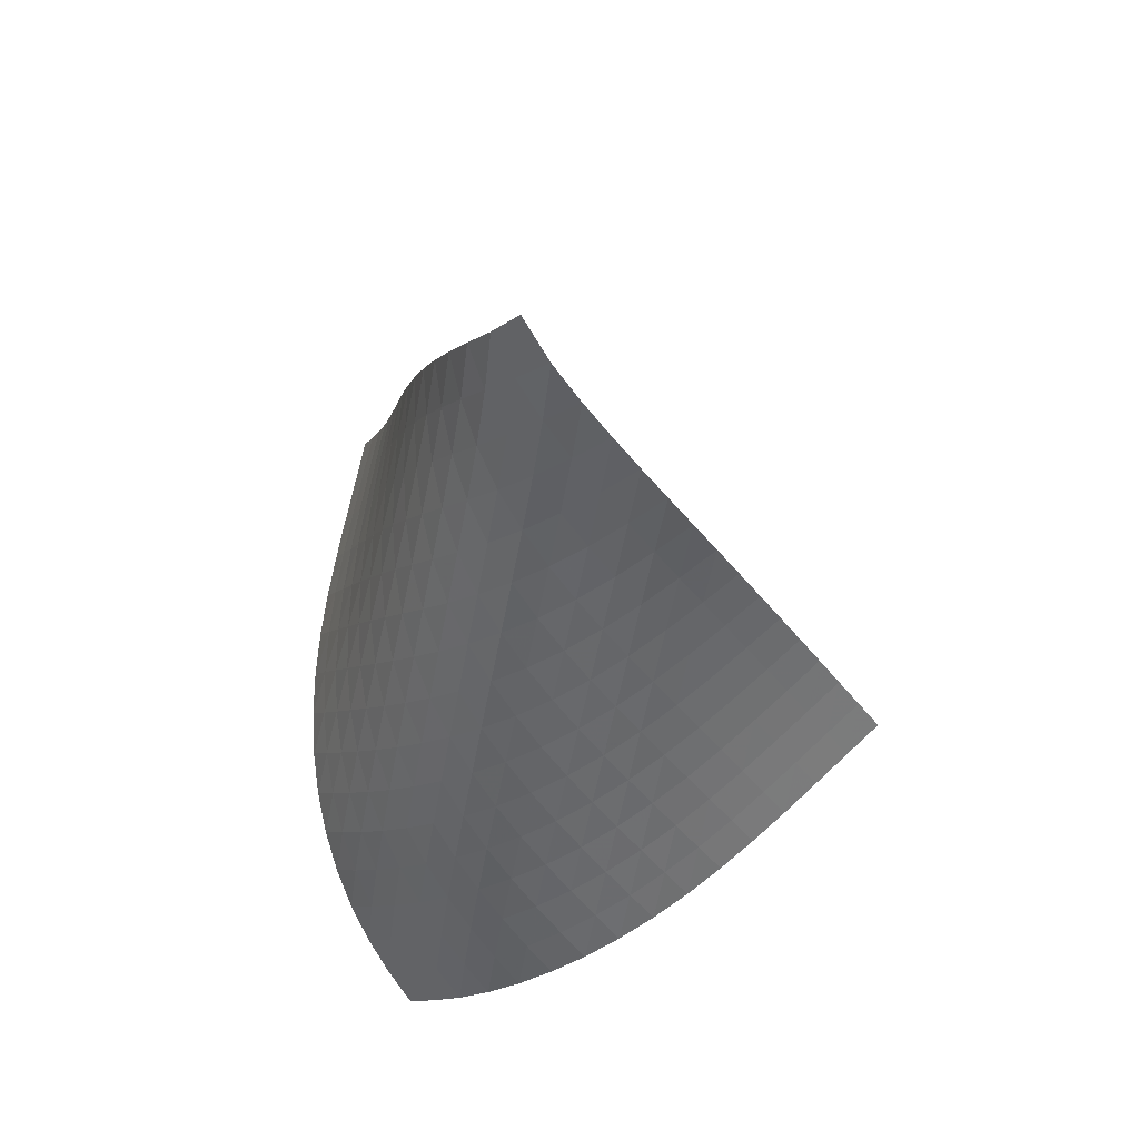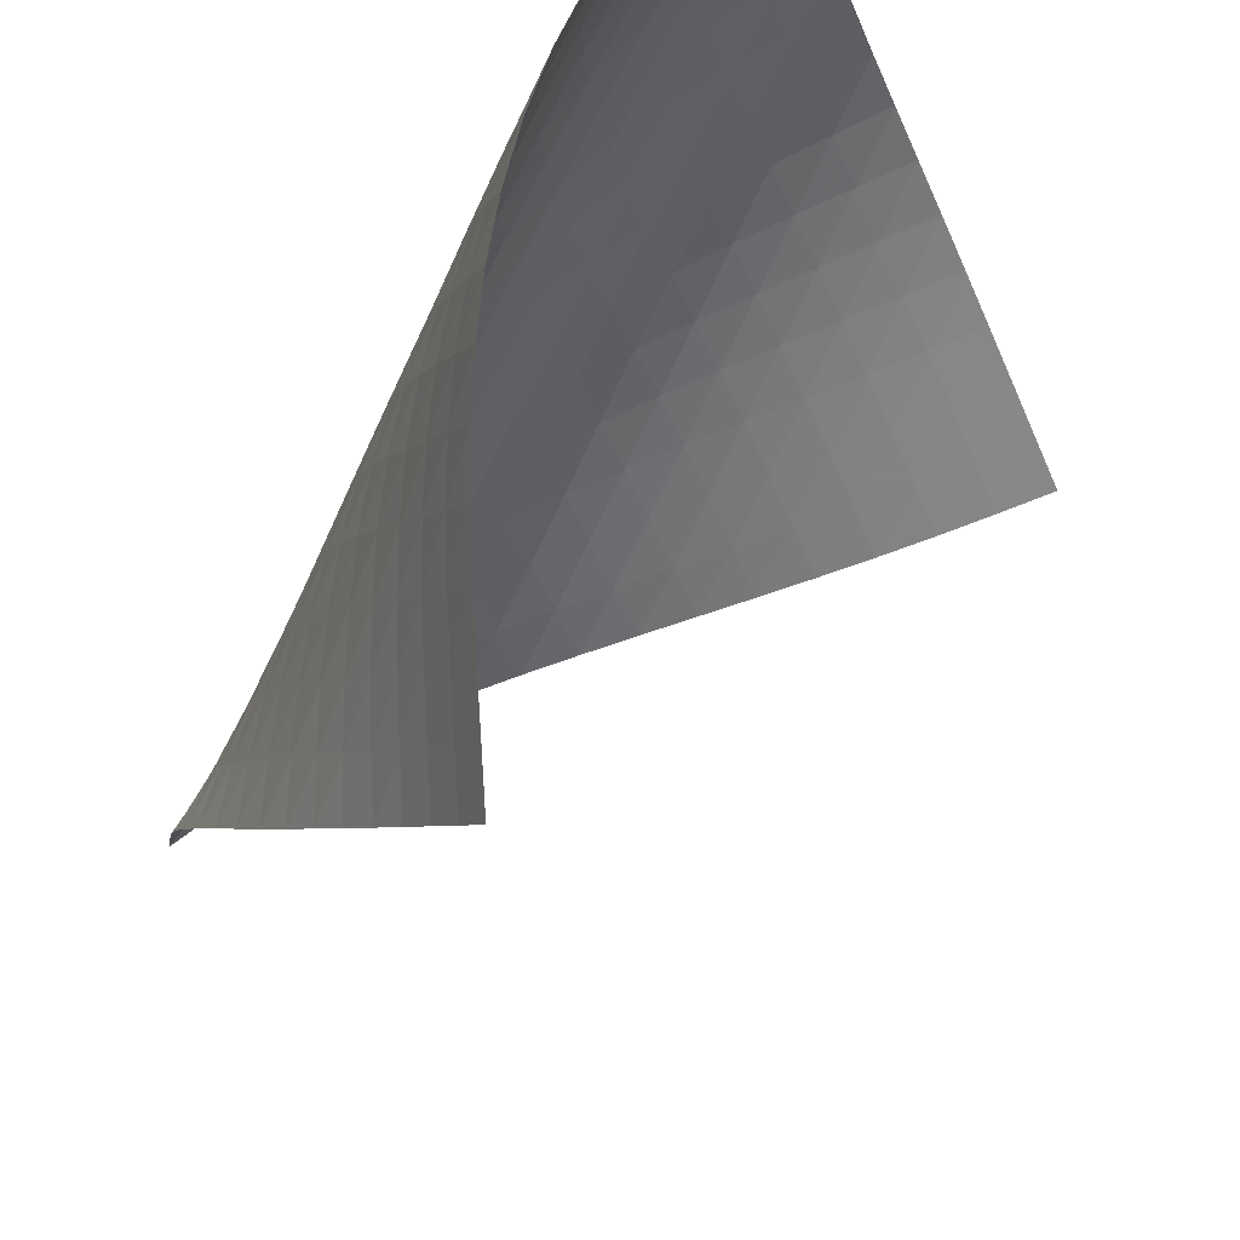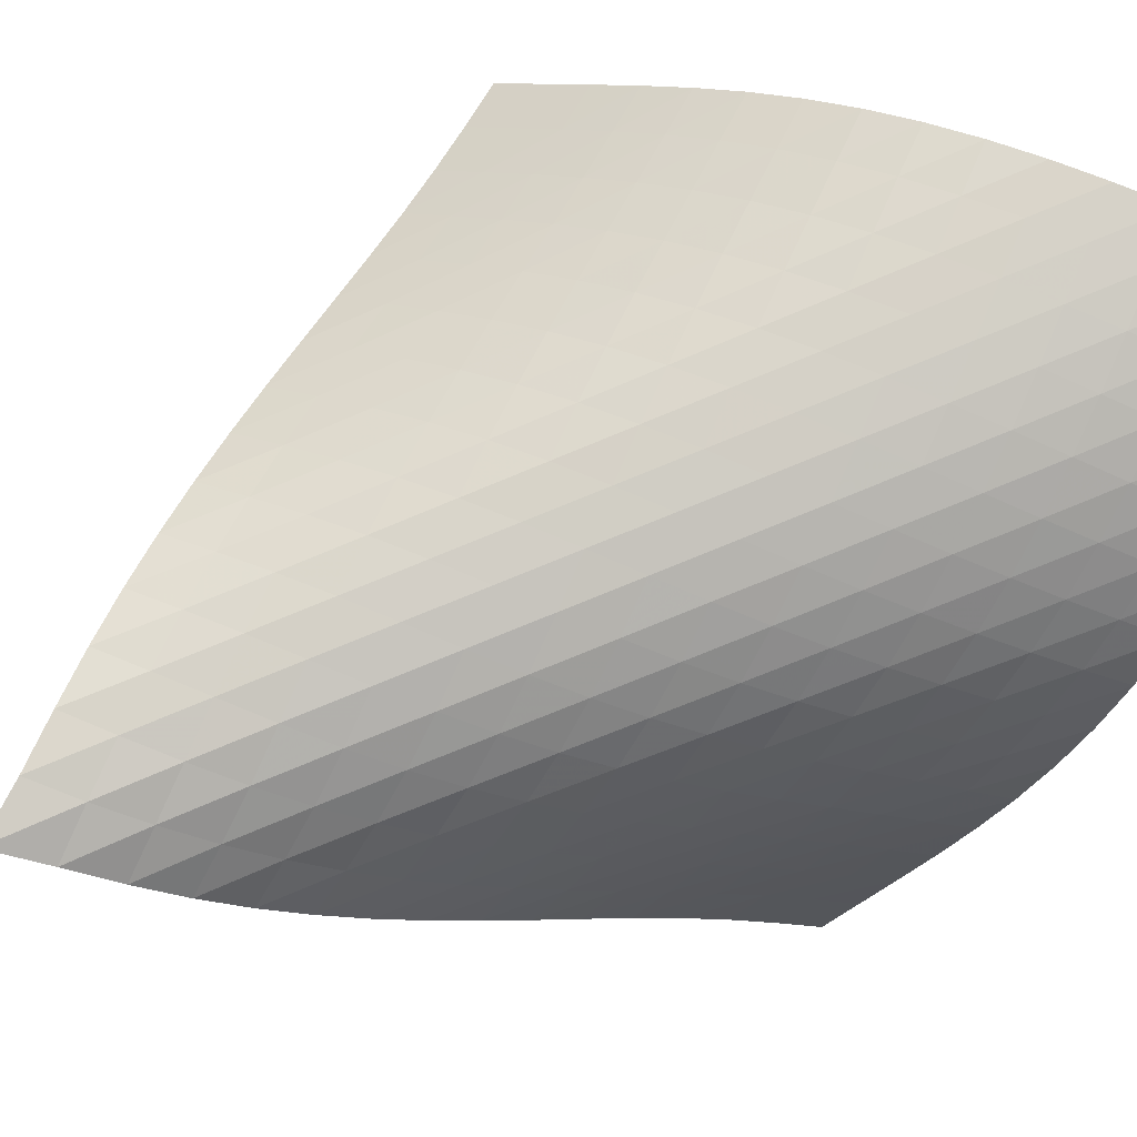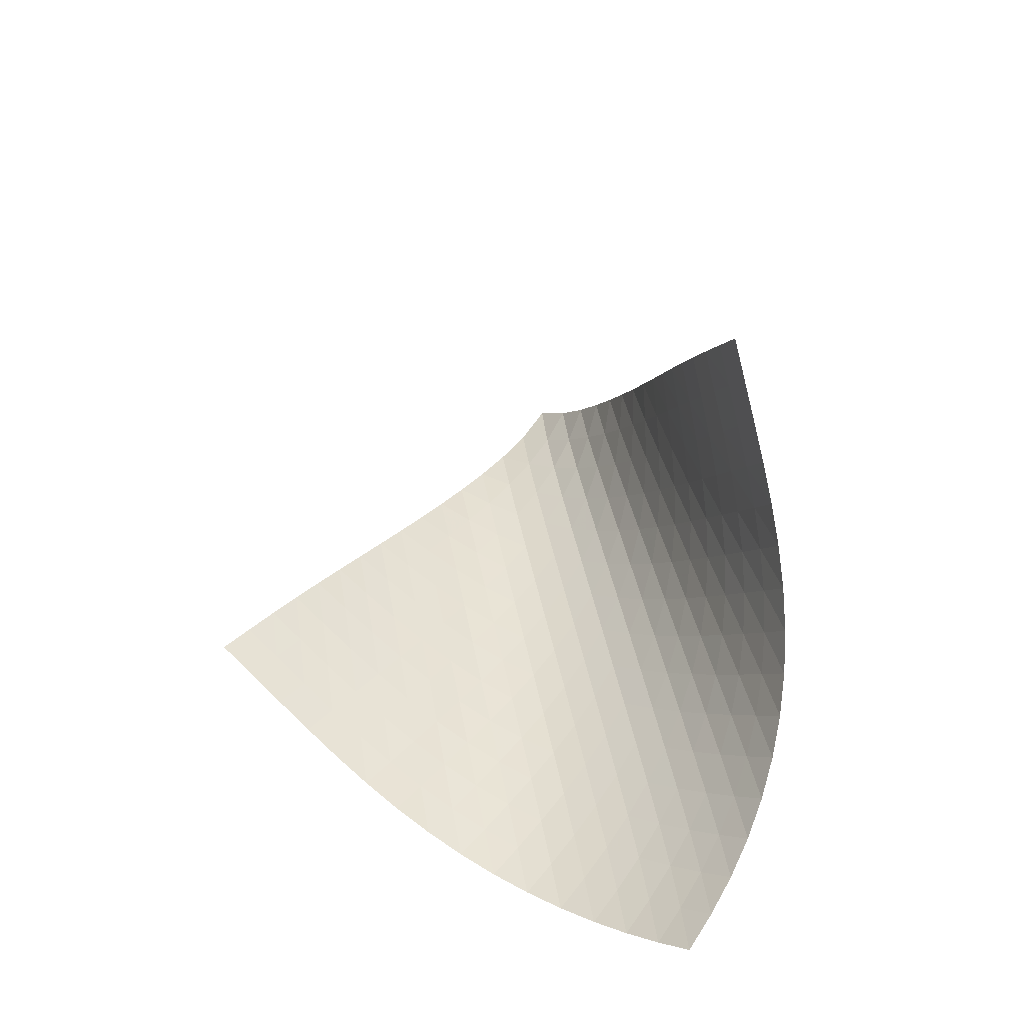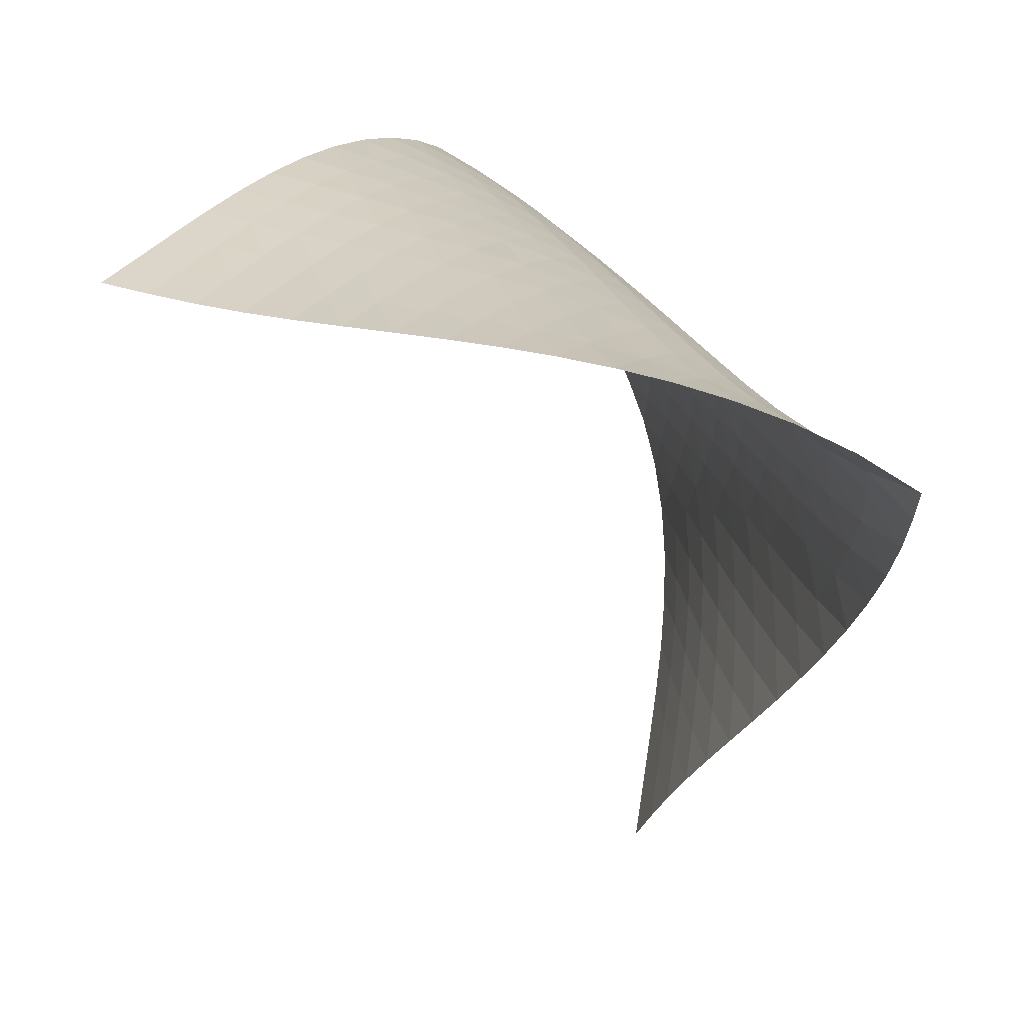
<metadata>
{"format":"obj","ext":"obj","renderer":"f3d","projection":"perspective","resolution":1024,"background":"white","views":[{"elev":54.9,"azim":-11.1,"up":"+Y"},{"elev":-37.3,"azim":-37.3,"up":"+Z"},{"elev":48.1,"azim":-120.9,"up":"+Z"},{"elev":-65.8,"azim":168.3,"up":"+Y"},{"elev":6.0,"azim":151.9,"up":"+Z"}]}
</metadata>
<code>
v -6.501 -0.05067 6.501
v 0.2338 -11.34 8.954
v -8.954 -11.34 -0.2338
v -9.916 -18.24 9.916
v -8.807 -10.61 0.2119
v -8.676 -9.871 0.6537
v -8.568 -9.125 1.09
v -8.483 -8.37 1.522
v -8.411 -7.611 1.952
v -8.345 -6.85 2.383
v -8.274 -6.089 2.82
v -8.191 -5.33 3.263
v -8.089 -4.573 3.714
v -7.959 -3.821 4.176
v -7.793 -3.075 4.647
v -7.579 -2.336 5.127
v -7.306 -1.603 5.609
v -6.956 -0.8615 6.079
v -6.079 -0.8615 6.956
v -5.609 -1.603 7.306
v -5.127 -2.336 7.579
v -4.647 -3.075 7.793
v -4.176 -3.821 7.959
v -3.714 -4.573 8.089
v -3.263 -5.33 8.191
v -2.82 -6.089 8.274
v -2.383 -6.85 8.345
v -1.952 -7.611 8.411
v -1.522 -8.37 8.483
v -1.09 -9.125 8.568
v -0.6537 -9.871 8.676
v -0.2119 -10.61 8.807
v -0.4746 -11.7 9.296
v -1.183 -12.07 9.639
v -1.893 -12.43 9.976
v -2.609 -12.81 10.3
v -3.333 -13.19 10.58
v -4.065 -13.59 10.83
v -4.801 -14 11.01
v -5.536 -14.44 11.13
v -6.263 -14.91 11.18
v -6.97 -15.4 11.15
v -7.649 -15.92 11.04
v -8.289 -16.47 10.86
v -8.88 -17.04 10.6
v -9.42 -17.63 10.28
v -10.28 -17.63 9.42
v -10.6 -17.04 8.88
v -10.86 -16.47 8.289
v -11.04 -15.92 7.649
v -11.15 -15.4 6.97
v -11.18 -14.91 6.263
v -11.13 -14.44 5.536
v -11.01 -14 4.801
v -10.83 -13.59 4.065
v -10.58 -13.19 3.333
v -10.3 -12.81 2.609
v -9.976 -12.43 1.893
v -9.639 -12.07 1.183
v -9.296 -11.7 0.4746
v -6.656 -1.474 6.656
v -7.127 -2.147 6.265
v -7.506 -2.839 5.829
v -7.807 -3.548 5.373
v -8.047 -4.27 4.912
v -8.237 -5.003 4.452
v -8.389 -5.744 3.998
v -8.513 -6.49 3.55
v -8.617 -7.241 3.108
v -8.709 -7.993 2.67
v -8.8 -8.745 2.236
v -8.899 -9.494 1.801
v -9.014 -10.24 1.363
v -9.148 -10.97 0.9205
v -6.265 -2.147 7.127
v -6.855 -2.743 6.855
v -7.352 -3.38 6.495
v -7.757 -4.048 6.081
v -8.081 -4.739 5.64
v -8.341 -5.449 5.189
v -8.55 -6.171 4.735
v -8.72 -6.902 4.284
v -8.863 -7.64 3.837
v -8.987 -8.382 3.394
v -9.102 -9.125 2.954
v -9.219 -9.868 2.514
v -9.346 -10.61 2.073
v -9.487 -11.34 1.629
v -5.829 -2.839 7.506
v -6.495 -3.38 7.352
v -7.096 -3.961 7.096
v -7.61 -4.582 6.753
v -8.033 -5.236 6.352
v -8.376 -5.916 5.92
v -8.654 -6.616 5.473
v -8.882 -7.329 5.022
v -9.071 -8.052 4.572
v -9.233 -8.781 4.123
v -9.379 -9.514 3.677
v -9.52 -10.25 3.233
v -9.664 -10.98 2.788
v -9.817 -11.71 2.341
v -5.373 -3.548 7.807
v -6.081 -4.048 7.757
v -6.753 -4.582 7.61
v -7.359 -5.156 7.359
v -7.882 -5.769 7.023
v -8.318 -6.415 6.629
v -8.678 -7.087 6.203
v -8.974 -7.777 5.76
v -9.221 -8.482 5.311
v -9.43 -9.196 4.859
v -9.615 -9.916 4.408
v -9.786 -10.64 3.959
v -9.954 -11.36 3.509
v -10.12 -12.08 3.059
v -4.912 -4.27 8.047
v -5.64 -4.739 8.081
v -6.352 -5.236 8.033
v -7.023 -5.769 7.882
v -7.629 -6.342 7.629
v -8.156 -6.951 7.296
v -8.604 -7.59 6.908
v -8.979 -8.254 6.487
v -9.293 -8.936 6.047
v -9.56 -9.632 5.598
v -9.792 -10.34 5.146
v -10 -11.05 4.692
v -10.2 -11.76 4.239
v -10.4 -12.47 3.786
v -4.452 -5.003 8.237
v -5.189 -5.449 8.341
v -5.92 -5.916 8.376
v -6.629 -6.415 8.318
v -7.296 -6.951 8.156
v -7.9 -7.523 7.9
v -8.43 -8.13 7.569
v -8.886 -8.764 7.185
v -9.276 -9.421 6.768
v -9.608 -10.1 6.331
v -9.895 -10.78 5.883
v -10.15 -11.48 5.43
v -10.39 -12.18 4.975
v -10.61 -12.88 4.52
v -3.998 -5.744 8.389
v -4.735 -6.171 8.55
v -5.473 -6.616 8.654
v -6.203 -7.087 8.678
v -6.908 -7.59 8.604
v -7.569 -8.13 8.43
v -8.169 -8.703 8.169
v -8.701 -9.307 7.839
v -9.165 -9.937 7.459
v -9.567 -10.59 7.045
v -9.917 -11.26 6.611
v -10.23 -11.93 6.165
v -10.51 -12.62 5.713
v -10.77 -13.31 5.257
v -3.55 -6.49 8.513
v -4.284 -6.902 8.72
v -5.022 -7.329 8.882
v -5.76 -7.777 8.974
v -6.487 -8.254 8.979
v -7.185 -8.764 8.886
v -7.839 -9.307 8.701
v -8.435 -9.882 8.435
v -8.968 -10.49 8.105
v -9.439 -11.11 7.728
v -9.853 -11.76 7.318
v -10.22 -12.42 6.886
v -10.55 -13.08 6.443
v -10.85 -13.76 5.991
v -3.108 -7.241 8.617
v -3.837 -7.64 8.863
v -4.572 -8.052 9.071
v -5.311 -8.482 9.221
v -6.047 -8.936 9.293
v -6.768 -9.421 9.276
v -7.459 -9.937 9.165
v -8.105 -10.49 8.968
v -8.697 -11.06 8.697
v -9.231 -11.66 8.367
v -9.707 -12.29 7.991
v -10.13 -12.93 7.583
v -10.51 -13.58 7.155
v -10.86 -14.24 6.713
v -2.67 -7.993 8.709
v -3.394 -8.382 8.987
v -4.123 -8.781 9.233
v -4.859 -9.196 9.43
v -5.598 -9.632 9.56
v -6.331 -10.1 9.608
v -7.045 -10.59 9.567
v -7.728 -11.11 9.439
v -8.367 -11.66 9.231
v -8.954 -12.24 8.954
v -9.487 -12.84 8.622
v -9.967 -13.46 8.246
v -10.4 -14.1 7.84
v -10.79 -14.74 7.413
v -2.236 -8.745 8.8
v -2.954 -9.125 9.102
v -3.677 -9.514 9.379
v -4.408 -9.916 9.615
v -5.146 -10.34 9.792
v -5.883 -10.78 9.895
v -6.611 -11.26 9.917
v -7.318 -11.76 9.853
v -7.991 -12.29 9.707
v -8.622 -12.84 9.487
v -9.203 -13.43 9.203
v -9.731 -14.03 8.865
v -10.21 -14.65 8.487
v -10.65 -15.28 8.079
v -1.801 -9.494 8.899
v -2.514 -9.868 9.219
v -3.233 -10.25 9.52
v -3.959 -10.64 9.786
v -4.692 -11.05 10
v -5.43 -11.48 10.15
v -6.165 -11.93 10.23
v -6.886 -12.42 10.22
v -7.583 -12.93 10.13
v -8.246 -13.46 9.967
v -8.865 -14.03 9.731
v -9.435 -14.61 9.435
v -9.955 -15.22 9.088
v -10.43 -15.84 8.703
v -1.363 -10.24 9.014
v -2.073 -10.61 9.346
v -2.788 -10.98 9.664
v -3.509 -11.36 9.954
v -4.239 -11.76 10.2
v -4.975 -12.18 10.39
v -5.713 -12.62 10.51
v -6.443 -13.08 10.55
v -7.155 -13.58 10.51
v -7.84 -14.1 10.4
v -8.487 -14.65 10.21
v -9.088 -15.22 9.955
v -9.64 -15.81 9.64
v -10.14 -16.42 9.277
v -0.9205 -10.97 9.148
v -1.629 -11.34 9.487
v -2.341 -11.71 9.817
v -3.059 -12.08 10.12
v -3.786 -12.47 10.4
v -4.52 -12.88 10.61
v -5.257 -13.31 10.77
v -5.991 -13.76 10.85
v -6.713 -14.24 10.86
v -7.413 -14.74 10.79
v -8.079 -15.28 10.65
v -8.703 -15.84 10.43
v -9.277 -16.42 10.14
v -9.801 -17.02 9.801
f 256 46 4
f 256 4 47
f 5 74 60
f 5 60 3
f 74 88 59
f 74 59 60
f 88 102 58
f 88 58 59
f 102 116 57
f 102 57 58
f 116 130 56
f 116 56 57
f 130 144 55
f 130 55 56
f 144 158 54
f 144 54 55
f 158 172 53
f 158 53 54
f 172 186 52
f 172 52 53
f 186 200 51
f 186 51 52
f 200 214 50
f 200 50 51
f 214 228 49
f 214 49 50
f 228 242 48
f 228 48 49
f 242 256 47
f 242 47 48
f 1 19 61
f 1 61 18
f 18 61 62
f 18 62 17
f 17 62 63
f 17 63 16
f 16 63 64
f 16 64 15
f 15 64 65
f 15 65 14
f 14 65 66
f 14 66 13
f 13 66 67
f 13 67 12
f 12 67 68
f 12 68 11
f 11 68 69
f 11 69 10
f 10 69 70
f 10 70 9
f 9 70 71
f 9 71 8
f 8 71 72
f 8 72 7
f 7 72 73
f 7 73 6
f 6 73 74
f 6 74 5
f 19 20 75
f 19 75 61
f 61 75 76
f 61 76 62
f 62 76 77
f 62 77 63
f 63 77 78
f 63 78 64
f 64 78 79
f 64 79 65
f 65 79 80
f 65 80 66
f 66 80 81
f 66 81 67
f 67 81 82
f 67 82 68
f 68 82 83
f 68 83 69
f 69 83 84
f 69 84 70
f 70 84 85
f 70 85 71
f 71 85 86
f 71 86 72
f 72 86 87
f 72 87 73
f 73 87 88
f 73 88 74
f 20 21 89
f 20 89 75
f 75 89 90
f 75 90 76
f 76 90 91
f 76 91 77
f 77 91 92
f 77 92 78
f 78 92 93
f 78 93 79
f 79 93 94
f 79 94 80
f 80 94 95
f 80 95 81
f 81 95 96
f 81 96 82
f 82 96 97
f 82 97 83
f 83 97 98
f 83 98 84
f 84 98 99
f 84 99 85
f 85 99 100
f 85 100 86
f 86 100 101
f 86 101 87
f 87 101 102
f 87 102 88
f 21 22 103
f 21 103 89
f 89 103 104
f 89 104 90
f 90 104 105
f 90 105 91
f 91 105 106
f 91 106 92
f 92 106 107
f 92 107 93
f 93 107 108
f 93 108 94
f 94 108 109
f 94 109 95
f 95 109 110
f 95 110 96
f 96 110 111
f 96 111 97
f 97 111 112
f 97 112 98
f 98 112 113
f 98 113 99
f 99 113 114
f 99 114 100
f 100 114 115
f 100 115 101
f 101 115 116
f 101 116 102
f 22 23 117
f 22 117 103
f 103 117 118
f 103 118 104
f 104 118 119
f 104 119 105
f 105 119 120
f 105 120 106
f 106 120 121
f 106 121 107
f 107 121 122
f 107 122 108
f 108 122 123
f 108 123 109
f 109 123 124
f 109 124 110
f 110 124 125
f 110 125 111
f 111 125 126
f 111 126 112
f 112 126 127
f 112 127 113
f 113 127 128
f 113 128 114
f 114 128 129
f 114 129 115
f 115 129 130
f 115 130 116
f 23 24 131
f 23 131 117
f 117 131 132
f 117 132 118
f 118 132 133
f 118 133 119
f 119 133 134
f 119 134 120
f 120 134 135
f 120 135 121
f 121 135 136
f 121 136 122
f 122 136 137
f 122 137 123
f 123 137 138
f 123 138 124
f 124 138 139
f 124 139 125
f 125 139 140
f 125 140 126
f 126 140 141
f 126 141 127
f 127 141 142
f 127 142 128
f 128 142 143
f 128 143 129
f 129 143 144
f 129 144 130
f 24 25 145
f 24 145 131
f 131 145 146
f 131 146 132
f 132 146 147
f 132 147 133
f 133 147 148
f 133 148 134
f 134 148 149
f 134 149 135
f 135 149 150
f 135 150 136
f 136 150 151
f 136 151 137
f 137 151 152
f 137 152 138
f 138 152 153
f 138 153 139
f 139 153 154
f 139 154 140
f 140 154 155
f 140 155 141
f 141 155 156
f 141 156 142
f 142 156 157
f 142 157 143
f 143 157 158
f 143 158 144
f 25 26 159
f 25 159 145
f 145 159 160
f 145 160 146
f 146 160 161
f 146 161 147
f 147 161 162
f 147 162 148
f 148 162 163
f 148 163 149
f 149 163 164
f 149 164 150
f 150 164 165
f 150 165 151
f 151 165 166
f 151 166 152
f 152 166 167
f 152 167 153
f 153 167 168
f 153 168 154
f 154 168 169
f 154 169 155
f 155 169 170
f 155 170 156
f 156 170 171
f 156 171 157
f 157 171 172
f 157 172 158
f 26 27 173
f 26 173 159
f 159 173 174
f 159 174 160
f 160 174 175
f 160 175 161
f 161 175 176
f 161 176 162
f 162 176 177
f 162 177 163
f 163 177 178
f 163 178 164
f 164 178 179
f 164 179 165
f 165 179 180
f 165 180 166
f 166 180 181
f 166 181 167
f 167 181 182
f 167 182 168
f 168 182 183
f 168 183 169
f 169 183 184
f 169 184 170
f 170 184 185
f 170 185 171
f 171 185 186
f 171 186 172
f 27 28 187
f 27 187 173
f 173 187 188
f 173 188 174
f 174 188 189
f 174 189 175
f 175 189 190
f 175 190 176
f 176 190 191
f 176 191 177
f 177 191 192
f 177 192 178
f 178 192 193
f 178 193 179
f 179 193 194
f 179 194 180
f 180 194 195
f 180 195 181
f 181 195 196
f 181 196 182
f 182 196 197
f 182 197 183
f 183 197 198
f 183 198 184
f 184 198 199
f 184 199 185
f 185 199 200
f 185 200 186
f 28 29 201
f 28 201 187
f 187 201 202
f 187 202 188
f 188 202 203
f 188 203 189
f 189 203 204
f 189 204 190
f 190 204 205
f 190 205 191
f 191 205 206
f 191 206 192
f 192 206 207
f 192 207 193
f 193 207 208
f 193 208 194
f 194 208 209
f 194 209 195
f 195 209 210
f 195 210 196
f 196 210 211
f 196 211 197
f 197 211 212
f 197 212 198
f 198 212 213
f 198 213 199
f 199 213 214
f 199 214 200
f 29 30 215
f 29 215 201
f 201 215 216
f 201 216 202
f 202 216 217
f 202 217 203
f 203 217 218
f 203 218 204
f 204 218 219
f 204 219 205
f 205 219 220
f 205 220 206
f 206 220 221
f 206 221 207
f 207 221 222
f 207 222 208
f 208 222 223
f 208 223 209
f 209 223 224
f 209 224 210
f 210 224 225
f 210 225 211
f 211 225 226
f 211 226 212
f 212 226 227
f 212 227 213
f 213 227 228
f 213 228 214
f 30 31 229
f 30 229 215
f 215 229 230
f 215 230 216
f 216 230 231
f 216 231 217
f 217 231 232
f 217 232 218
f 218 232 233
f 218 233 219
f 219 233 234
f 219 234 220
f 220 234 235
f 220 235 221
f 221 235 236
f 221 236 222
f 222 236 237
f 222 237 223
f 223 237 238
f 223 238 224
f 224 238 239
f 224 239 225
f 225 239 240
f 225 240 226
f 226 240 241
f 226 241 227
f 227 241 242
f 227 242 228
f 31 32 243
f 31 243 229
f 229 243 244
f 229 244 230
f 230 244 245
f 230 245 231
f 231 245 246
f 231 246 232
f 232 246 247
f 232 247 233
f 233 247 248
f 233 248 234
f 234 248 249
f 234 249 235
f 235 249 250
f 235 250 236
f 236 250 251
f 236 251 237
f 237 251 252
f 237 252 238
f 238 252 253
f 238 253 239
f 239 253 254
f 239 254 240
f 240 254 255
f 240 255 241
f 241 255 256
f 241 256 242
f 32 2 33
f 32 33 243
f 243 33 34
f 243 34 244
f 244 34 35
f 244 35 245
f 245 35 36
f 245 36 246
f 246 36 37
f 246 37 247
f 247 37 38
f 247 38 248
f 248 38 39
f 248 39 249
f 249 39 40
f 249 40 250
f 250 40 41
f 250 41 251
f 251 41 42
f 251 42 252
f 252 42 43
f 252 43 253
f 253 43 44
f 253 44 254
f 254 44 45
f 254 45 255
f 255 45 46
f 255 46 256

</code>
